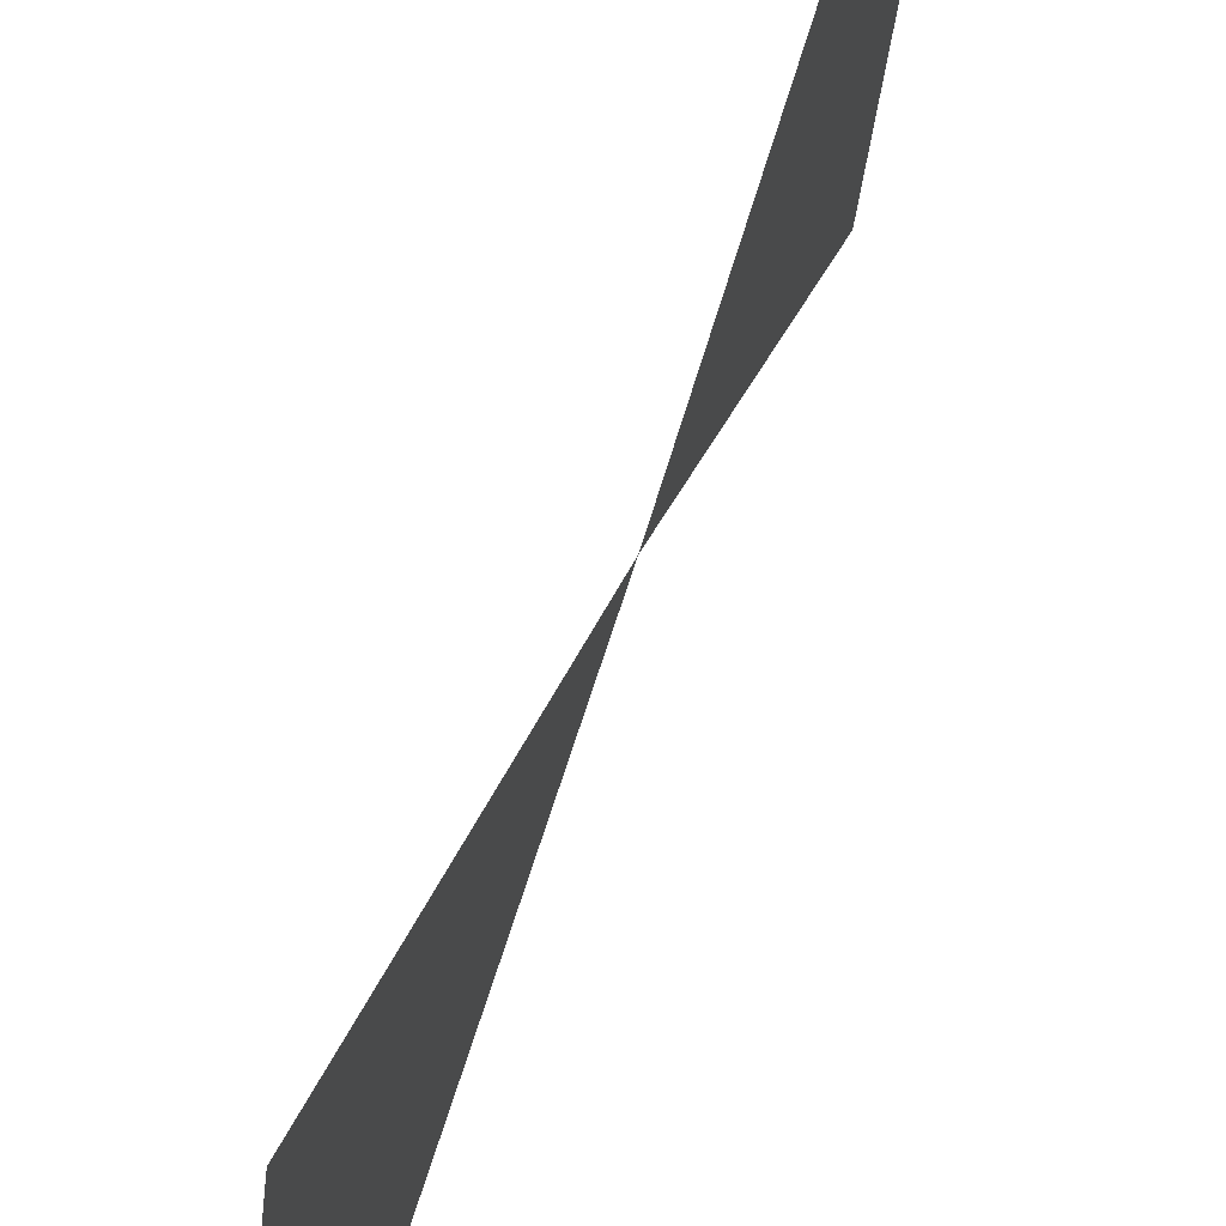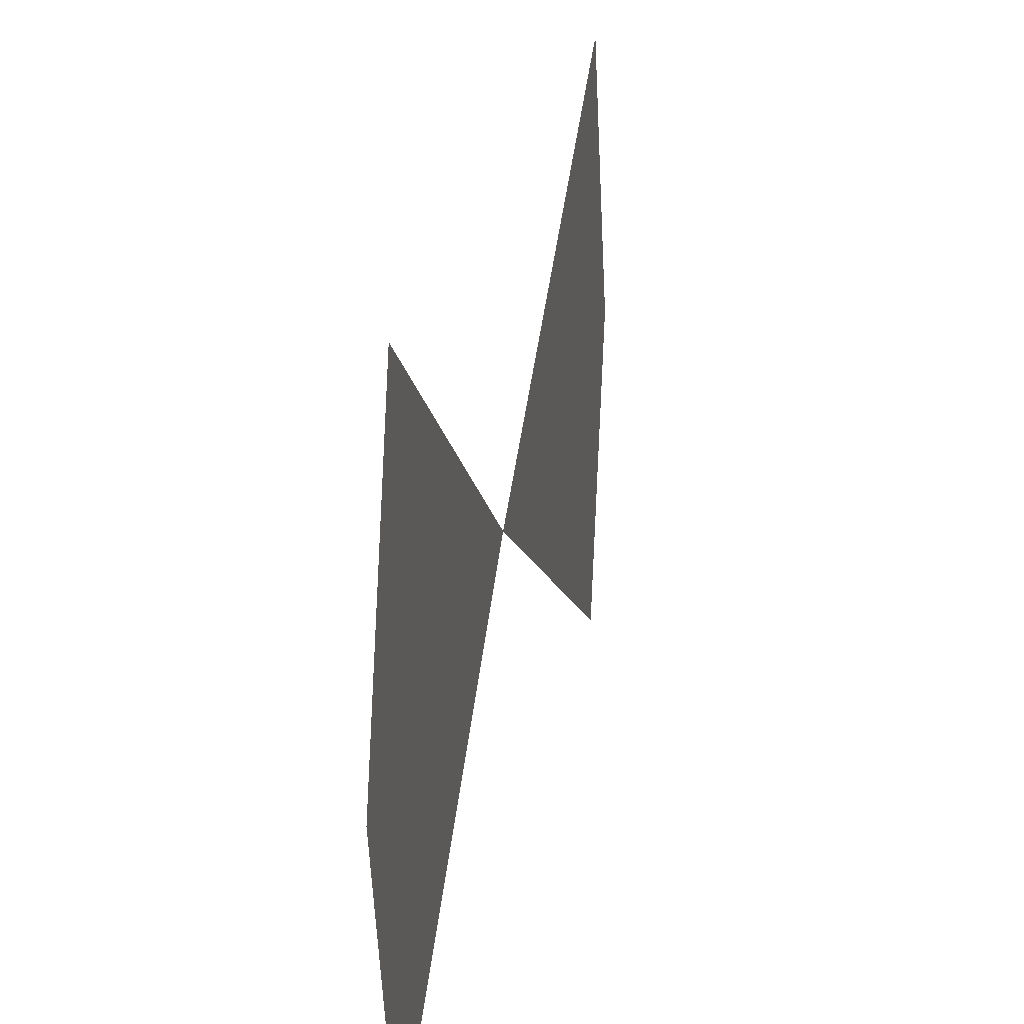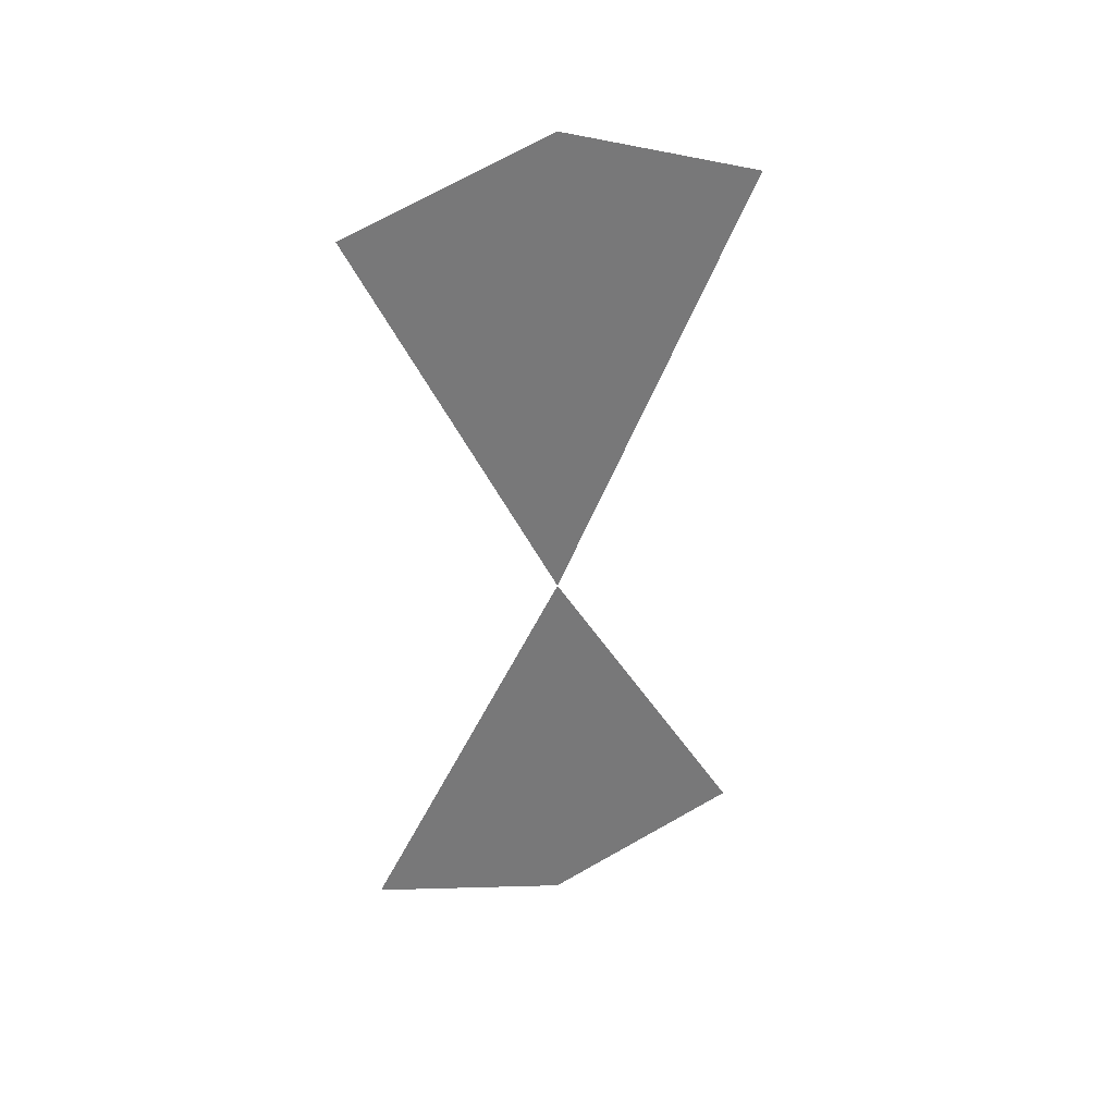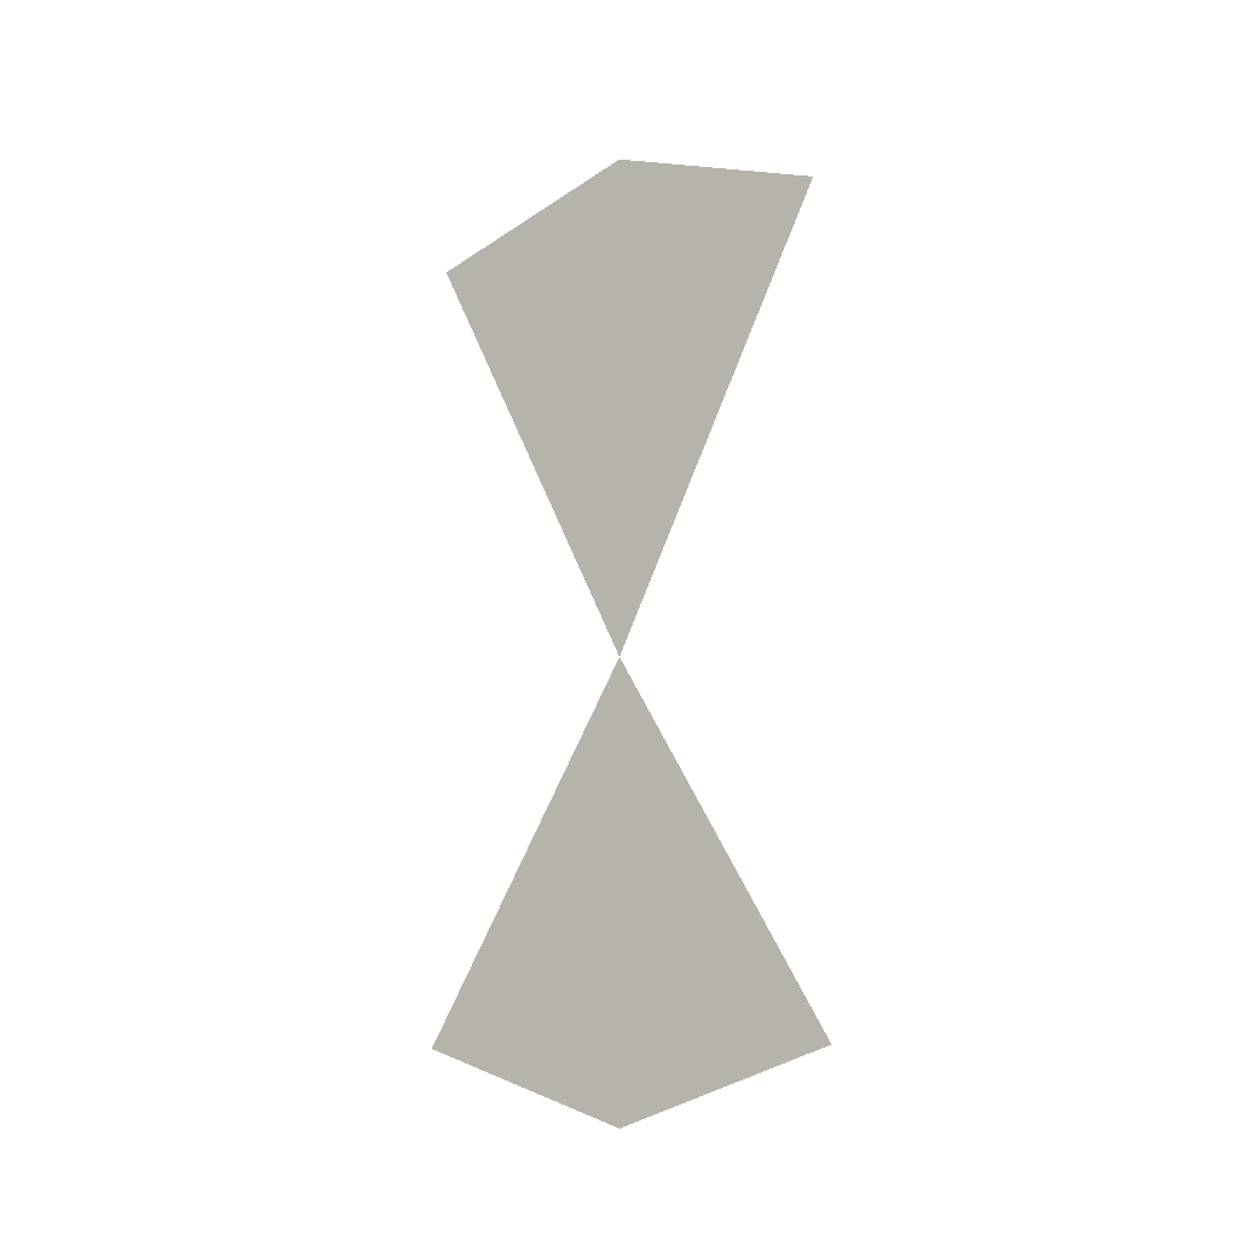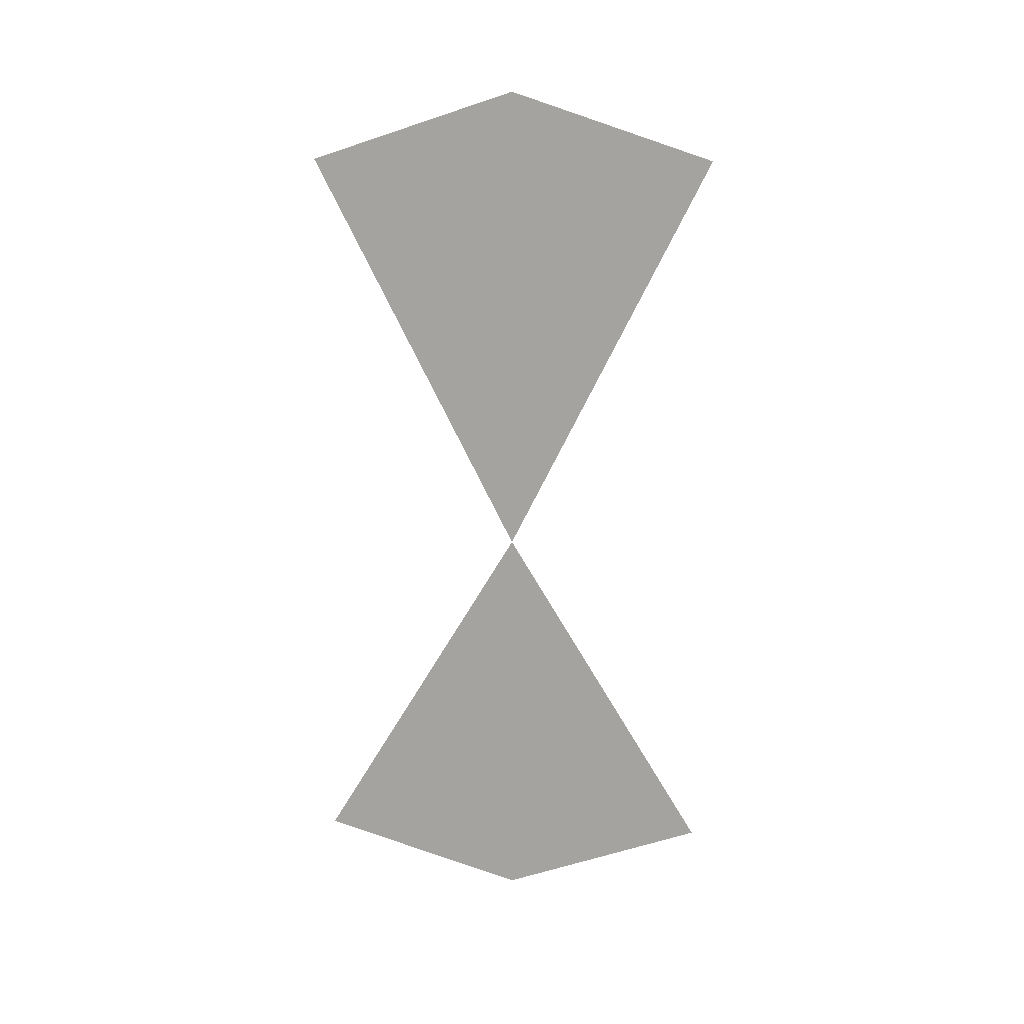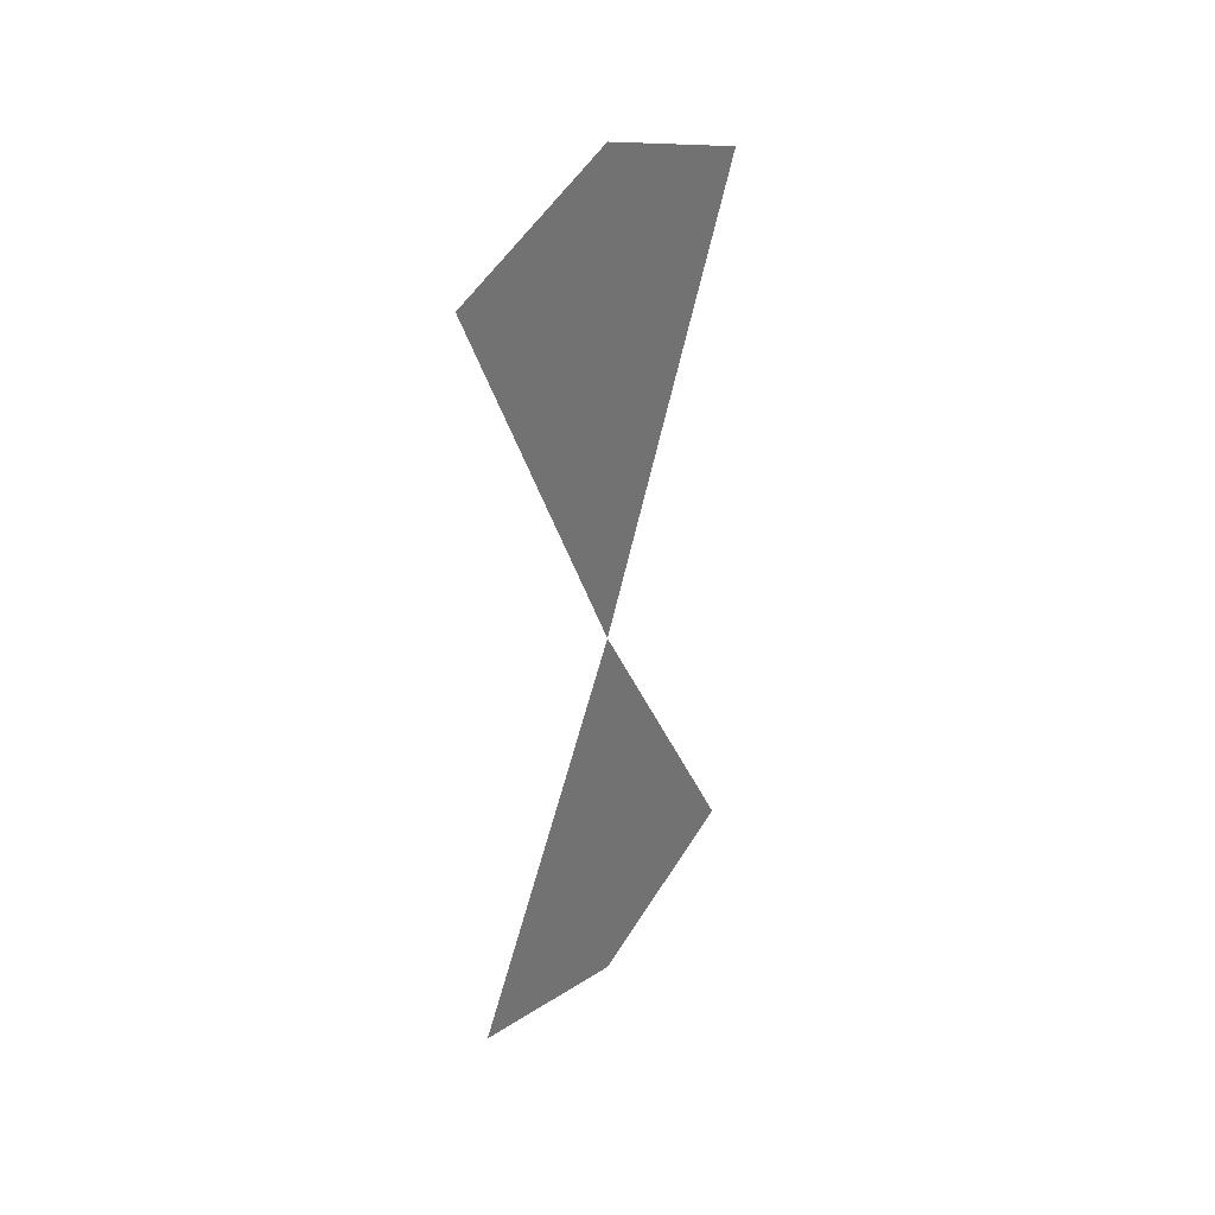
<metadata>
{"format":"obj","ext":"obj","renderer":"f3d","projection":"perspective","resolution":1024,"background":"white","views":[{"elev":62.5,"azim":21.1,"up":"+Y"},{"elev":18.6,"azim":-171.6,"up":"+Y"},{"elev":33.7,"azim":-112.7,"up":"+Z"},{"elev":-12.4,"azim":-56.6,"up":"+Z"},{"elev":16.3,"azim":-85.8,"up":"+Z"},{"elev":33.3,"azim":-146.4,"up":"+Z"}]}
</metadata>
<code>
v 4 0 -5
v 4 3 -4
v 4 0 1
v 4 -3 -4
v 4 0 -5
v 4 0 1
v 4 0 8
v 4 -3 7
v 4 0 1
v 4 3 7
v 4 0 8
v 4 0 1
f 1 2 3
f 4 5 6
f 7 8 9
f 10 11 12

</code>
